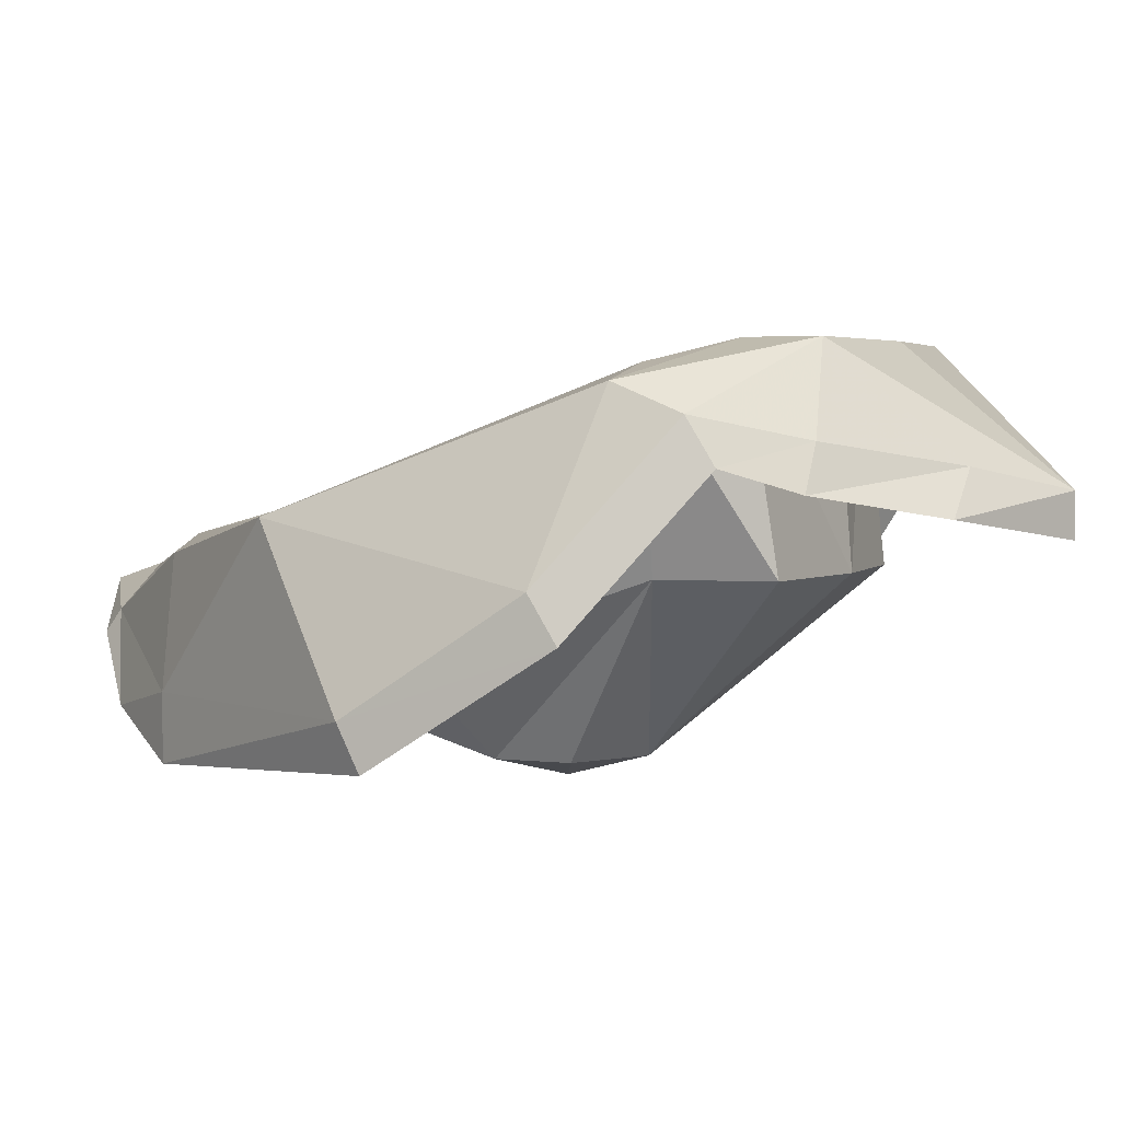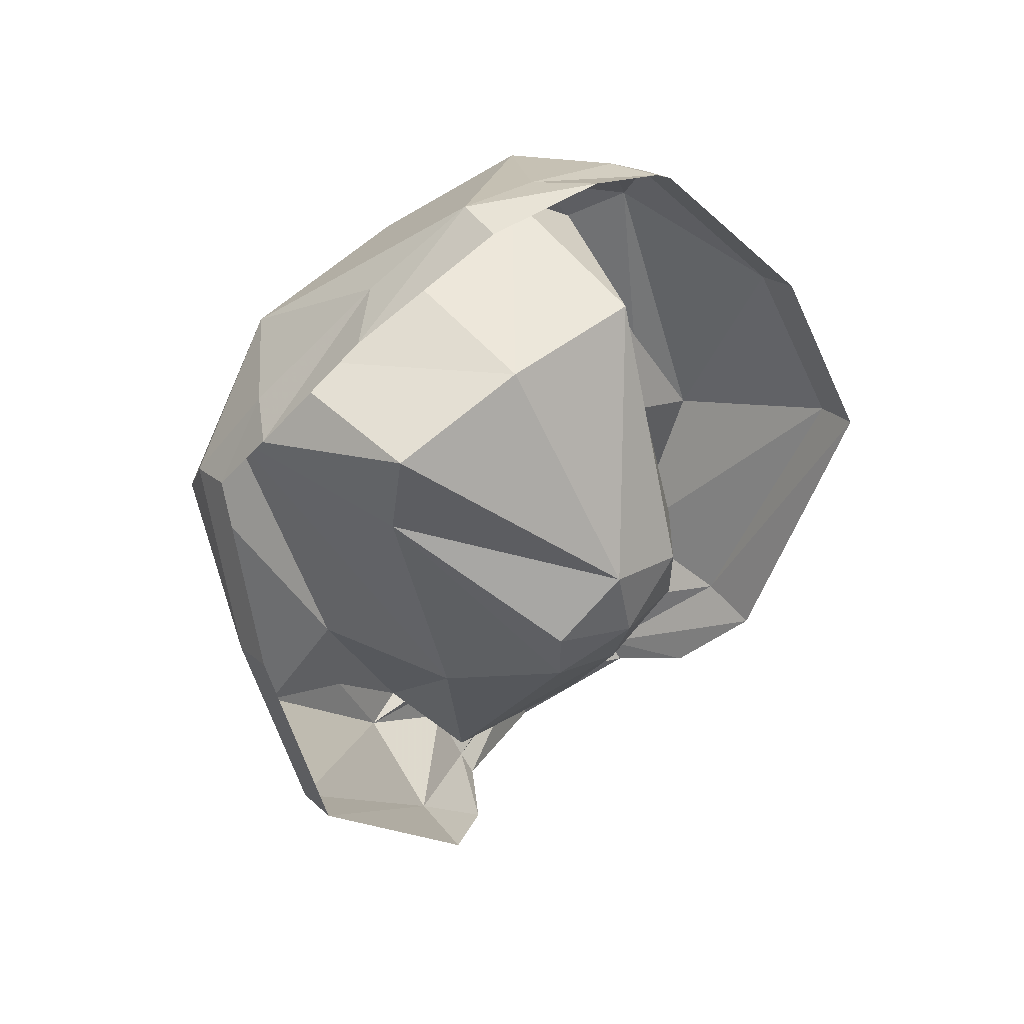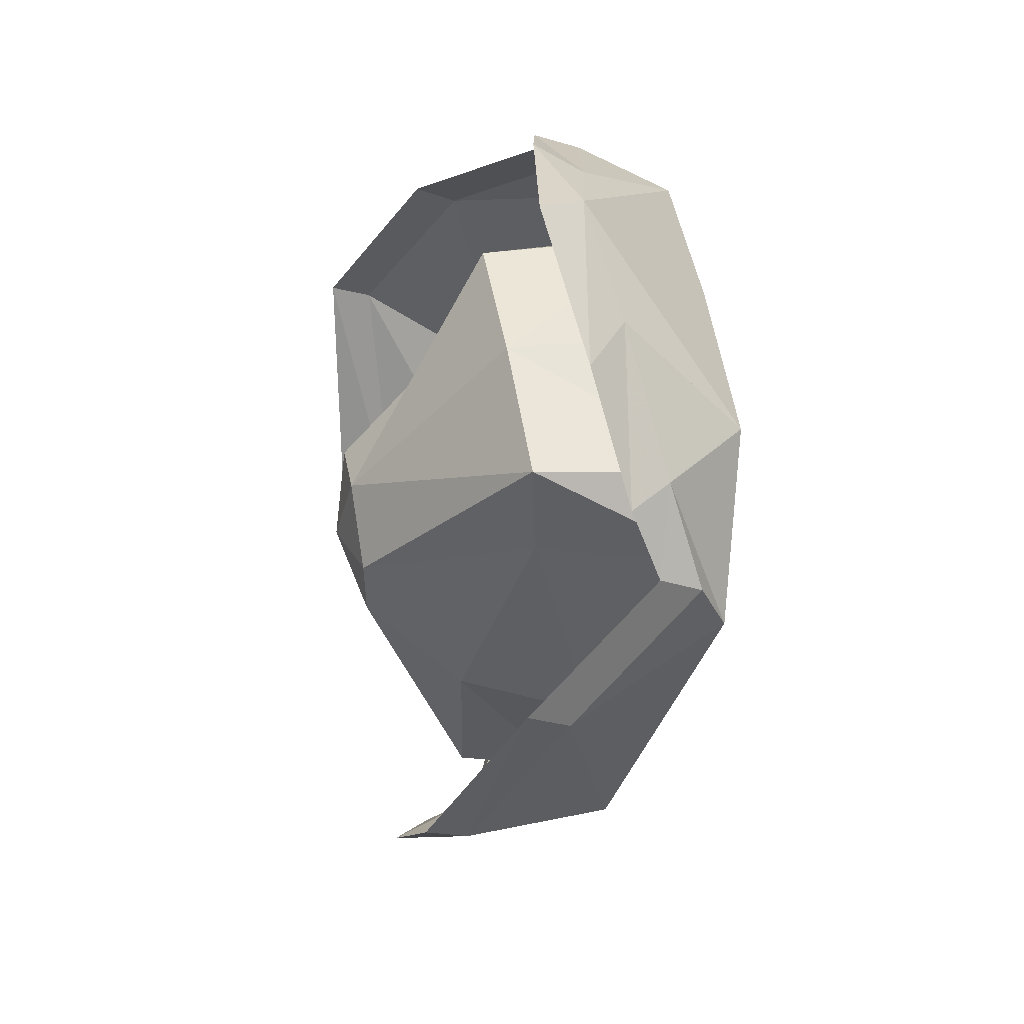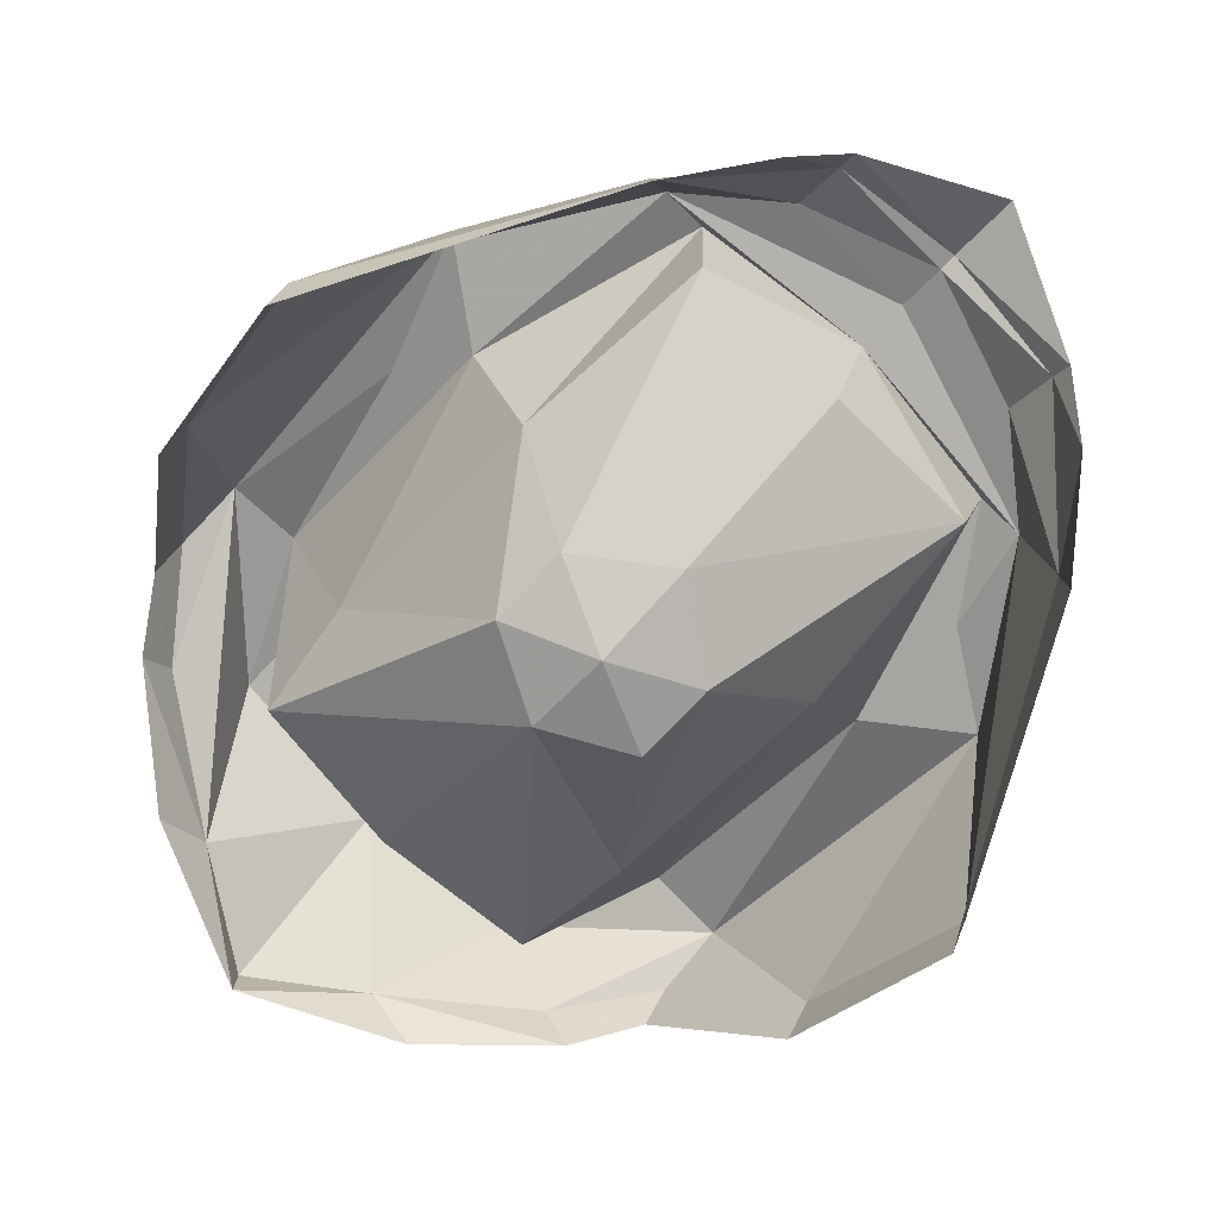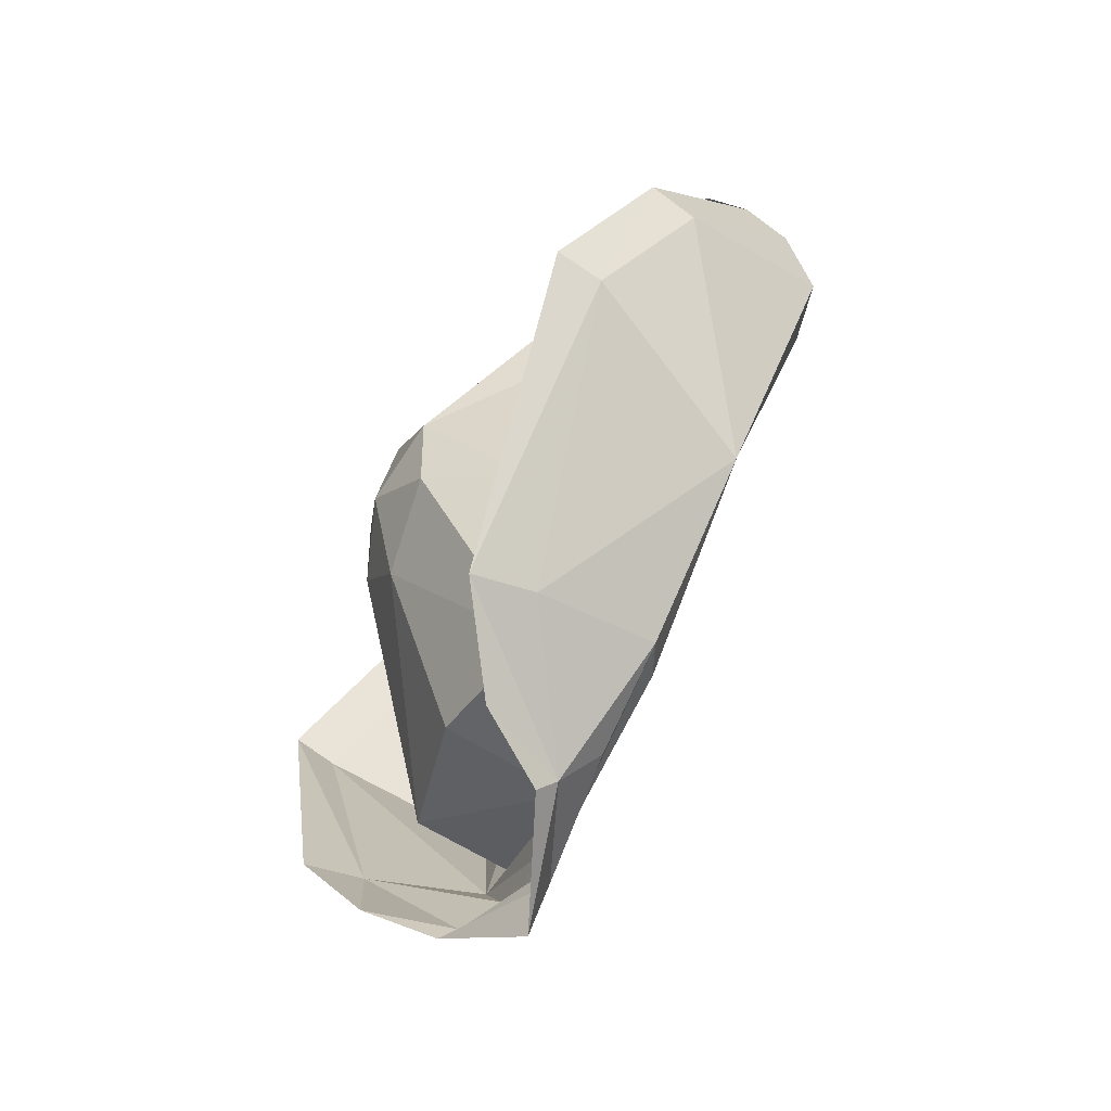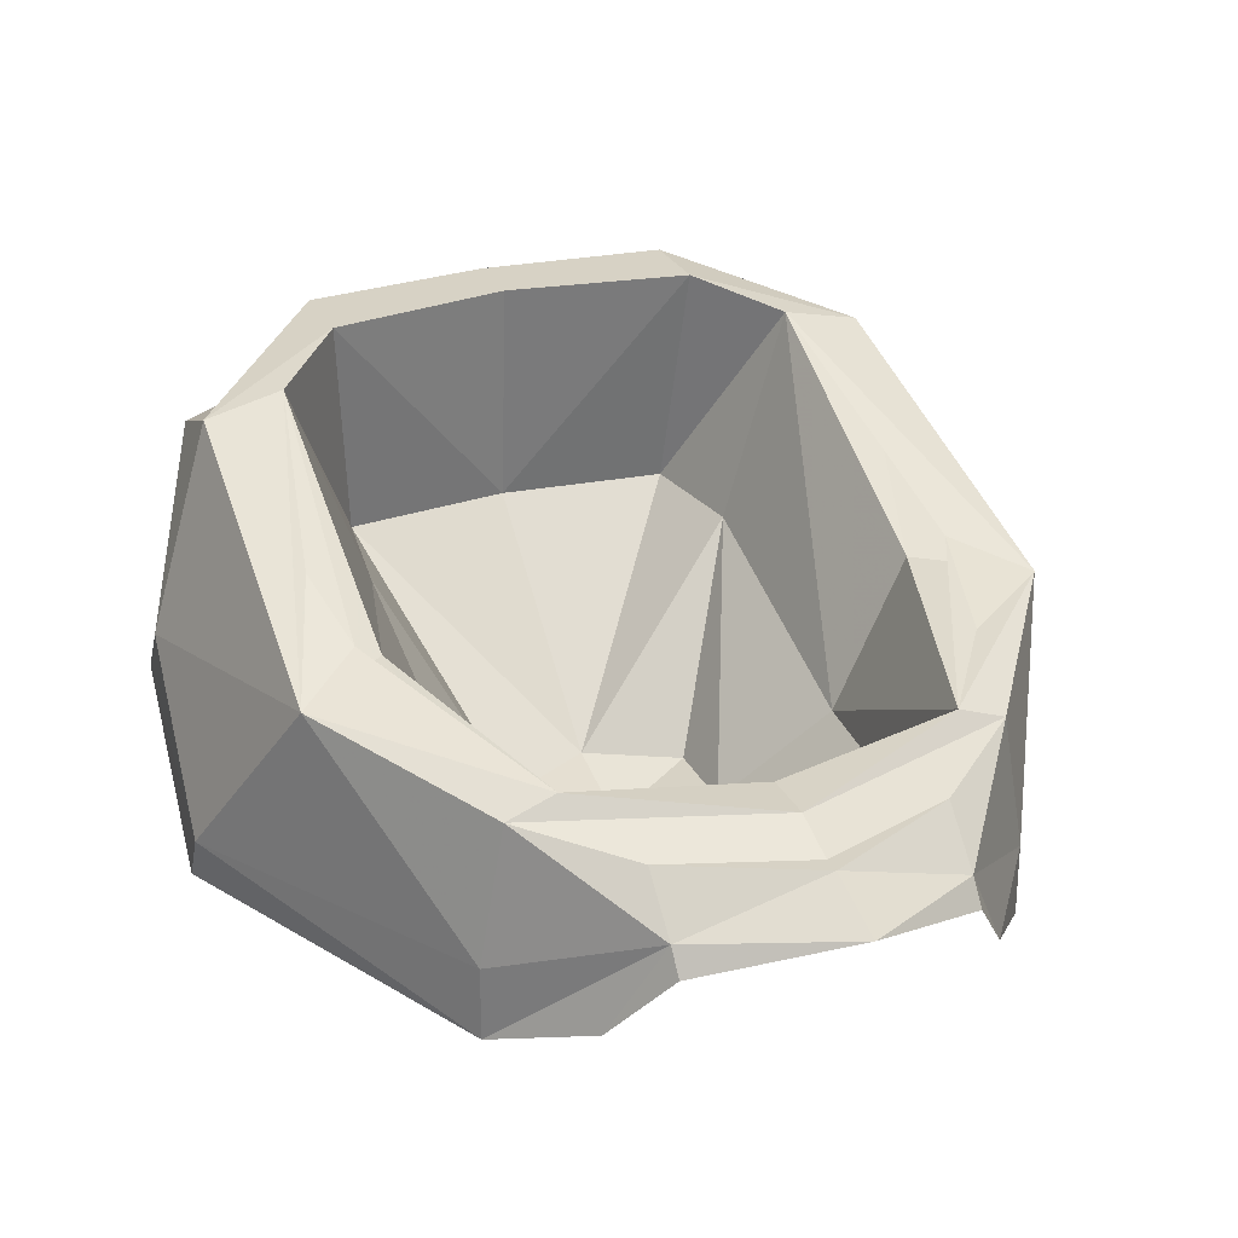
<metadata>
{"format":"obj","ext":"obj","renderer":"f3d","projection":"perspective","resolution":1024,"background":"white","views":[{"elev":2.9,"azim":-66.2,"up":"+Y"},{"elev":59.4,"azim":-40.0,"up":"+Z"},{"elev":53.2,"azim":80.1,"up":"+Z"},{"elev":-79.8,"azim":136.2,"up":"+Y"},{"elev":-43.4,"azim":67.5,"up":"+Z"},{"elev":27.5,"azim":157.7,"up":"+Y"}]}
</metadata>
<code>
v 0.2188 -0.5312 -0.3203
v 0 -0.3906 -0.3828
v 0.2422 -0.3672 -0.3516
v 0.2422 -0.5312 -0.03906
v 0.1172 -0.6641 0.02344
v 0 -0.6641 -0.0625
v 0 -0.5703 -0.3203
v -0.2188 -0.5312 -0.3203
v -0.2422 -0.3672 -0.3516
v -0.3047 -0.3906 -0.3516
v 0 -0.3906 -0.4531
v 0.3047 -0.3906 -0.3516
v -0.375 -0.3047 -0.0625
v -0.4609 -0.3359 -0.1328
v -0.3359 -0.1484 0.3203
v -0.4375 -0.1719 0.3203
v -0.3359 -0.3359 -0.03906
v -0.2422 -0.5312 -0.03906
v -0.2422 -0.4141 0.2969
v -0.2188 -0.4141 0.4531
v -0.2422 -0.1172 0.4141
v -0.2422 -0.1172 0.5156
v 0 -0.1172 0.4531
v 0 -0.1172 0.5391
v 0 -0.3047 0.7656
v -0.1484 -0.2734 0.6719
v 0.2422 -0.1172 0.4141
v 0.2422 -0.1172 0.5156
v 0.1484 -0.2734 0.6719
v 0.3359 -0.1484 0.3203
v 0.4375 -0.1719 0.3203
v 0.3359 -0.2422 0.5391
v 0.375 -0.3047 -0.0625
v 0.4609 -0.3359 -0.1328
v 0.3359 -0.3359 -0.03906
v 0.2422 -0.4141 0.2969
v 0.1172 -0.6641 0.1328
v 0 -0.6953 0.07812
v -0.1172 -0.6641 0.02344
v 0.2188 -0.4141 0.4531
v 0 -0.6641 0.1953
v -0.1172 -0.6641 0.1328
v -0.5547 -0.5703 0.02344
v -0.3359 -0.5703 -0.3516
v -0.1797 -0.4141 -0.4531
v 0 -0.4141 -0.5156
v -0.1797 -0.4766 -0.5156
v -0.5312 -0.4141 0.2578
v -0.5312 -0.4766 0.2969
v -0.4375 -0.2734 0.4531
v -0.4375 -0.2109 0.4141
v 0 -0.4141 0.4766
v 0.1797 -0.4141 -0.4531
v 0.1797 -0.4766 -0.5156
v 0.3359 -0.5703 -0.3516
v 0.5312 -0.4141 0.2578
v 0.5547 -0.5703 0.02344
v 0 -0.4141 -0.5391
v 0 -0.4453 -0.6328
v 0.1797 -0.5078 -0.5391
v 0.2422 -0.6016 -0.4766
v 0.3359 -0.6641 -0.3516
v -0.1797 -0.5078 -0.5391
v -0.2422 -0.6016 -0.4766
v -0.3359 -0.6641 -0.3516
v 0.2188 -0.3359 0.6719
v 0 -0.3672 0.7656
v 0.4375 -0.2109 0.4141
v 0.4375 -0.2734 0.4531
v 0.375 -0.3047 0.5391
v 0.5312 -0.4766 0.2969
v 0.5547 -0.6328 0.05469
v -0.2188 -0.3359 0.6719
v -0.3359 -0.2422 0.5391
v -0.375 -0.3047 0.5391
v -0.5547 -0.6328 0.05469
f 1 2 3
f 1 3 4
f 1 4 5
f 1 5 6
f 1 6 7
f 1 7 2
f 2 7 8
f 2 8 9
f 2 9 10
f 2 10 11
f 2 11 3
f 2 3 12
f 2 12 11
f 2 11 9
f 9 11 10
f 9 10 13
f 13 10 14
f 13 14 15
f 15 14 16
f 15 16 17
f 15 17 18
f 15 18 19
f 15 19 20
f 15 20 21
f 15 21 22
f 15 22 16
f 15 16 21
f 21 16 22
f 21 22 23
f 21 23 24
f 21 24 22
f 22 24 25
f 22 25 26
f 22 26 24
f 22 24 23
f 23 24 27
f 23 27 28
f 23 28 24
f 24 28 29
f 24 29 25
f 24 25 28
f 24 28 27
f 27 28 30
f 27 30 31
f 27 31 28
f 28 31 32
f 28 32 29
f 28 29 31
f 28 31 30
f 30 31 33
f 33 31 34
f 33 34 3
f 3 34 12
f 3 12 35
f 3 35 4
f 4 35 36
f 4 36 37
f 4 37 5
f 5 37 38
f 5 38 6
f 6 38 39
f 6 39 8
f 6 8 7
f 36 35 30
f 36 30 40
f 36 40 37
f 37 40 41
f 37 41 38
f 38 41 42
f 38 42 39
f 39 42 19
f 39 19 18
f 39 18 8
f 8 18 9
f 9 18 17
f 9 17 14
f 9 14 10
f 10 14 43
f 10 43 44
f 10 44 45
f 10 45 11
f 10 11 46
f 10 46 45
f 10 45 47
f 10 47 44
f 10 44 14
f 14 44 43
f 14 43 48
f 14 48 16
f 14 16 48
f 14 48 43
f 48 51 16
f 48 16 51
f 27 52 40
f 27 40 30
f 3 11 12
f 12 11 46
f 12 46 53
f 12 53 54
f 12 54 55
f 12 55 34
f 12 34 35
f 35 34 30
f 30 34 31
f 31 34 56
f 31 56 34
f 34 56 57
f 34 57 12
f 12 57 55
f 12 55 53
f 12 53 11
f 11 53 46
f 46 53 54
f 46 54 58
f 46 58 53
f 53 58 54
f 52 27 23
f 52 23 21
f 52 21 20
f 52 20 41
f 52 41 40
f 25 29 28
f 32 31 68
f 32 68 31
f 32 31 29
f 34 55 57
f 34 57 56
f 56 31 68
f 56 68 31
f 55 54 53
f 41 20 19
f 41 19 42
f 11 45 46
f 46 45 47
f 46 47 58
f 46 58 45
f 45 58 47
f 17 16 14
f 26 25 24
f 22 74 51
f 22 51 16
f 22 16 74
f 22 74 26
f 22 26 74
f 45 44 47
f 51 74 16
f 43 48 49
f 43 49 48
f 48 49 50
f 48 50 51
f 48 51 50
f 48 50 49
f 54 58 59
f 54 59 60
f 54 60 61
f 54 61 62
f 54 62 55
f 54 55 62
f 54 62 61
f 54 61 60
f 54 60 58
f 58 60 59
f 58 59 47
f 58 47 63
f 58 63 59
f 59 63 47
f 47 63 64
f 47 64 63
f 64 47 44
f 64 44 65
f 64 65 44
f 64 44 47
f 25 29 66
f 25 66 67
f 25 67 29
f 32 68 69
f 32 69 70
f 32 70 29
f 32 29 70
f 32 70 69
f 32 69 68
f 56 57 71
f 56 71 57
f 57 71 72
f 57 72 55
f 57 55 62
f 57 62 72
f 57 72 71
f 67 66 29
f 29 66 70
f 29 70 66
f 56 68 69
f 56 69 71
f 56 71 69
f 56 69 68
f 72 62 55
f 26 25 67
f 26 67 73
f 26 73 25
f 74 26 75
f 74 75 50
f 74 50 75
f 74 75 26
f 26 75 73
f 26 73 75
f 44 43 76
f 44 76 65
f 44 65 43
f 43 65 76
f 43 76 49
f 43 49 76
f 73 67 25
f 74 50 51
f 74 51 50

</code>
